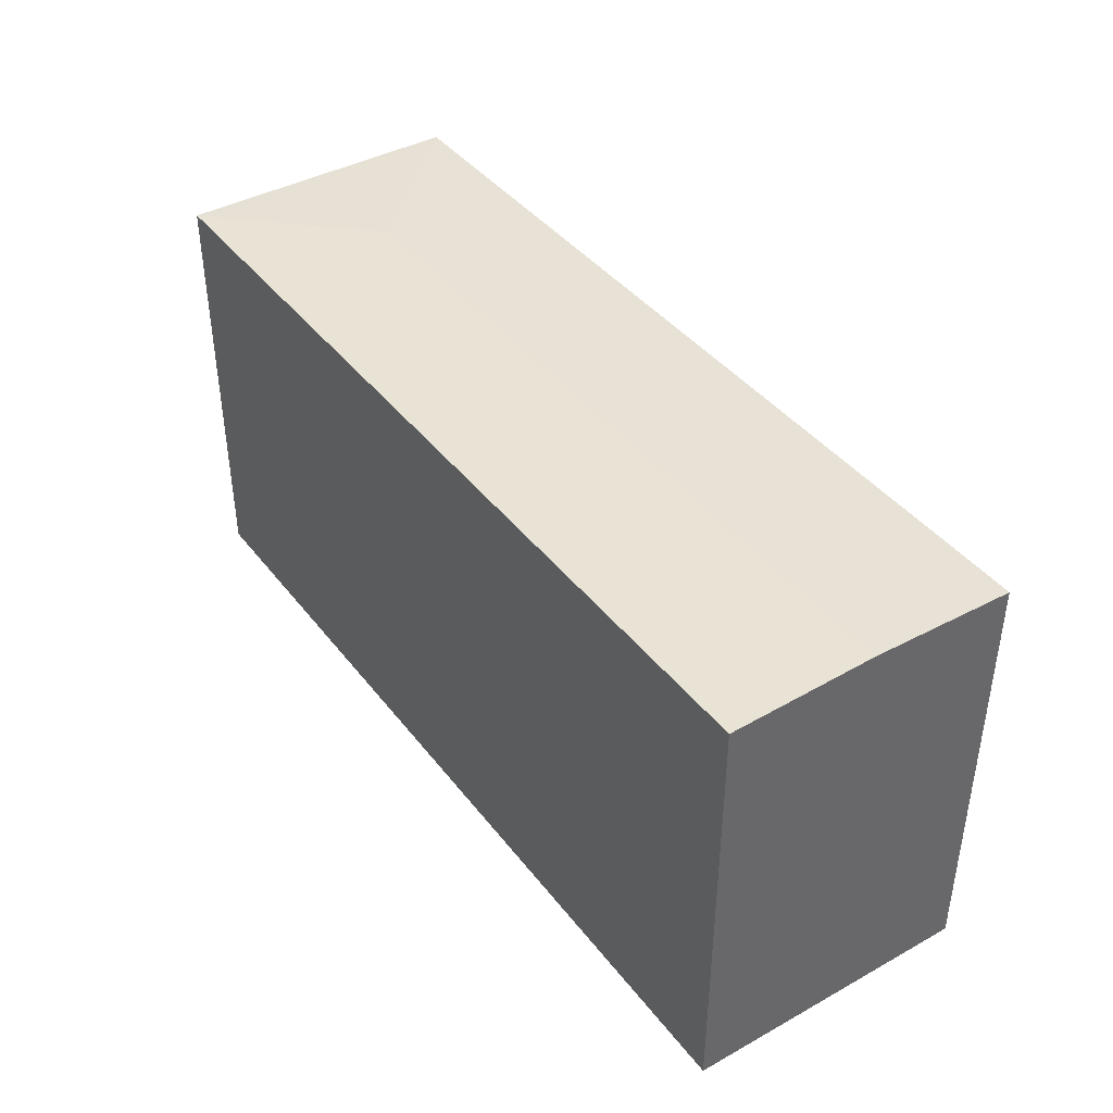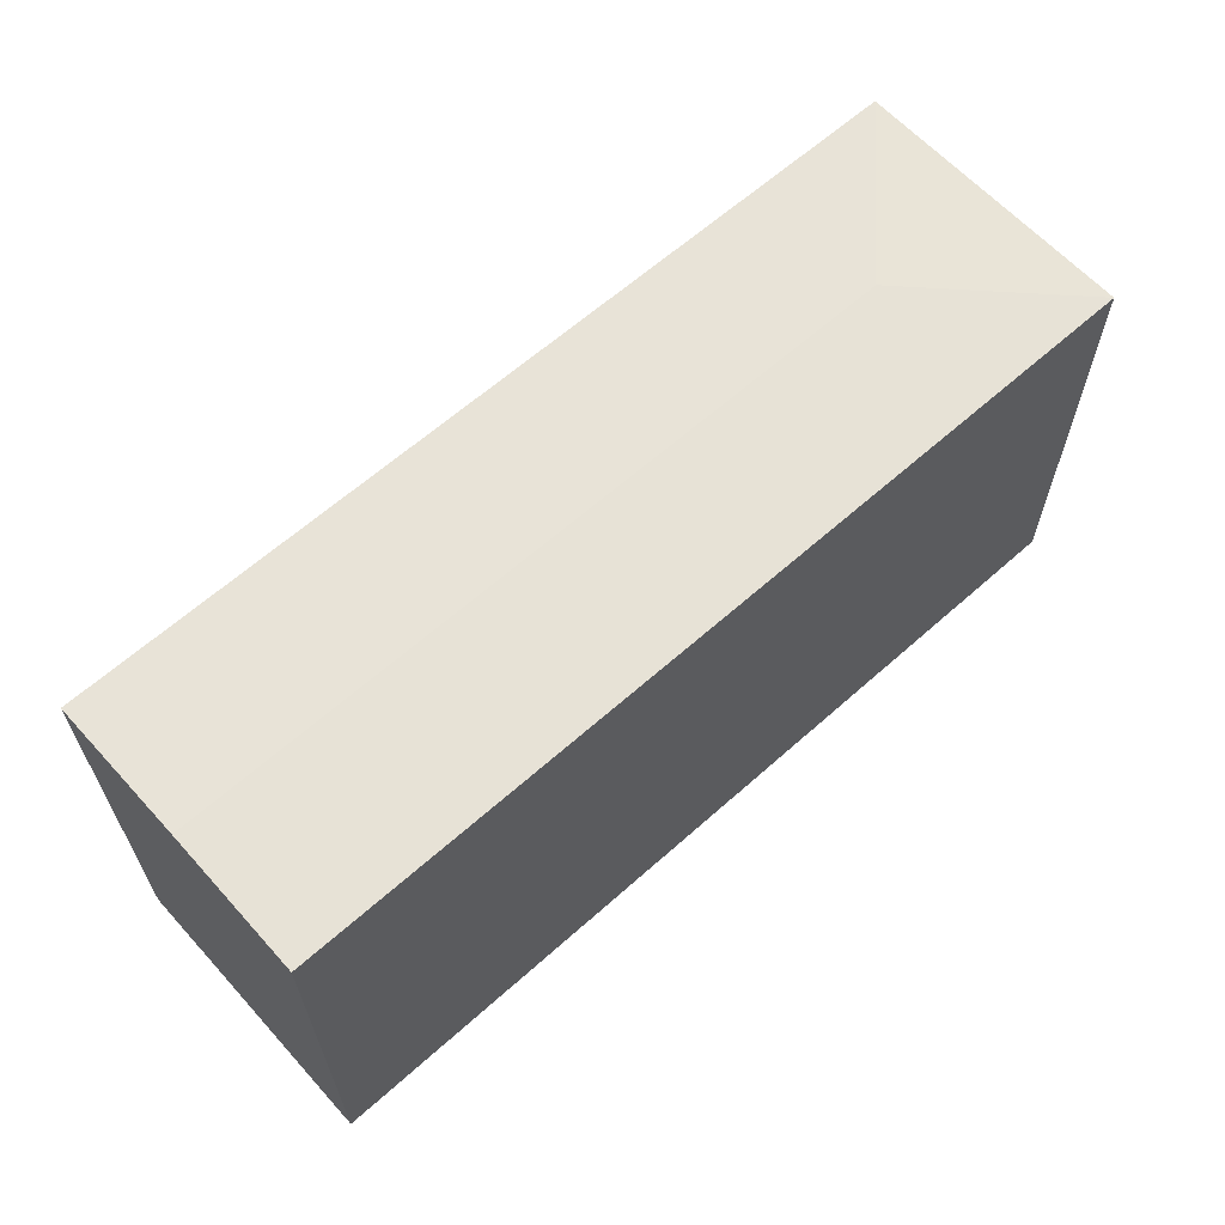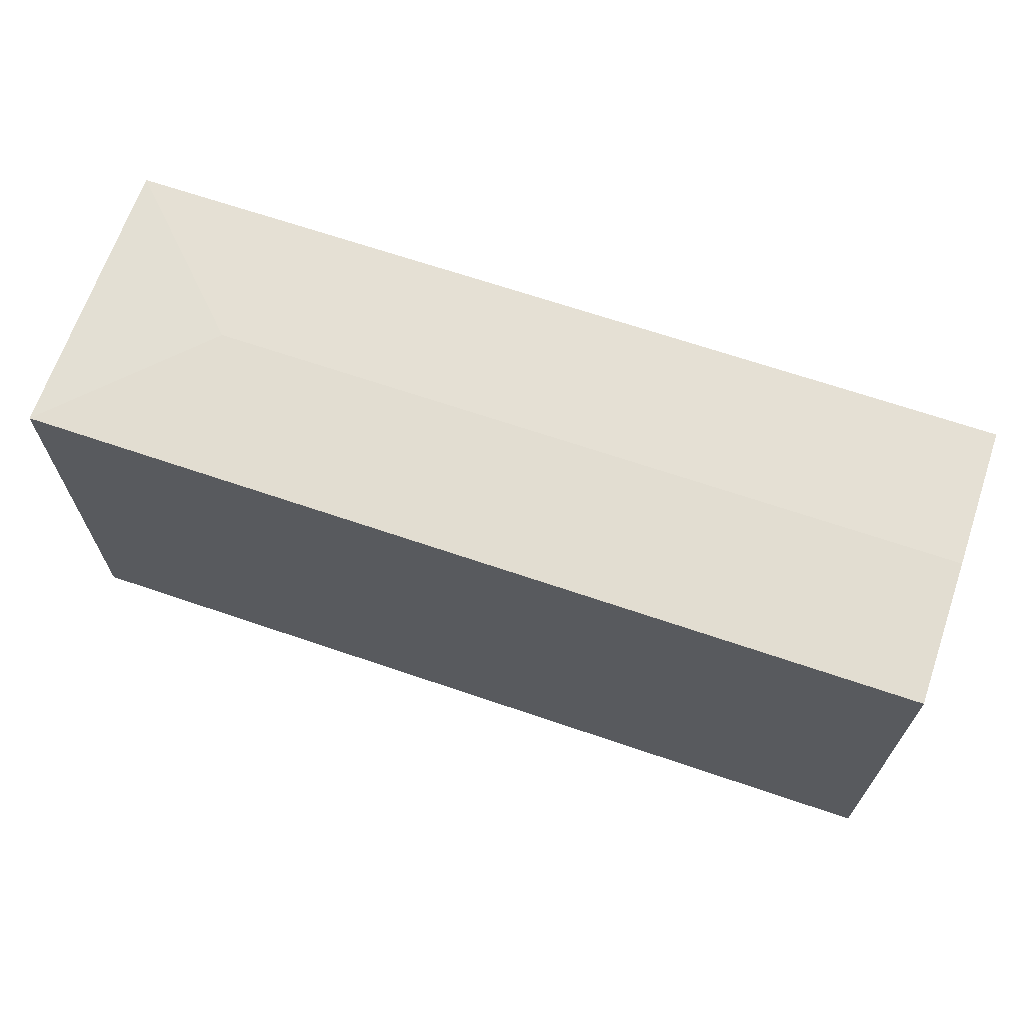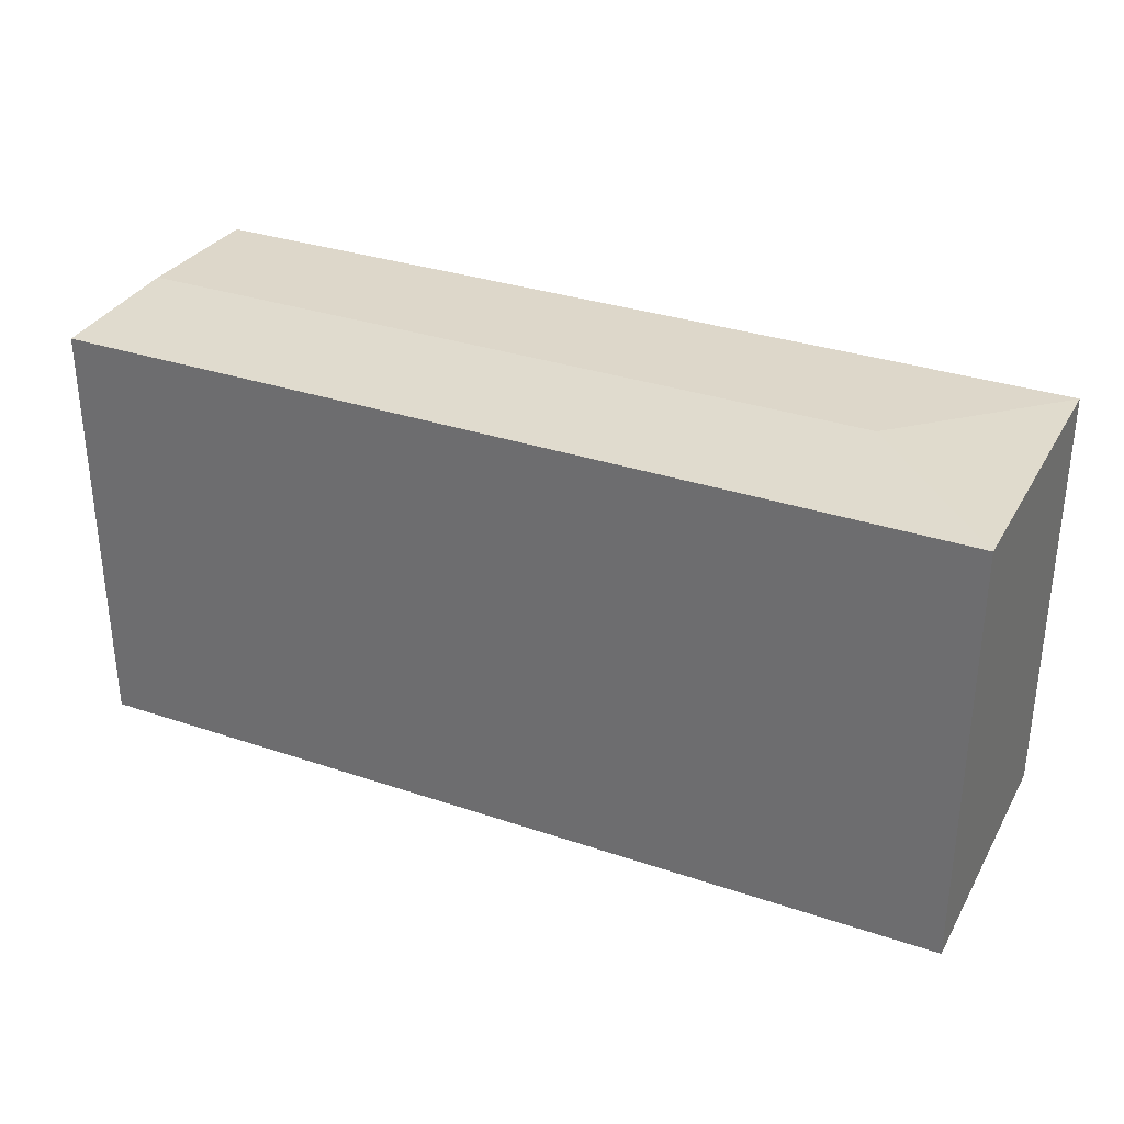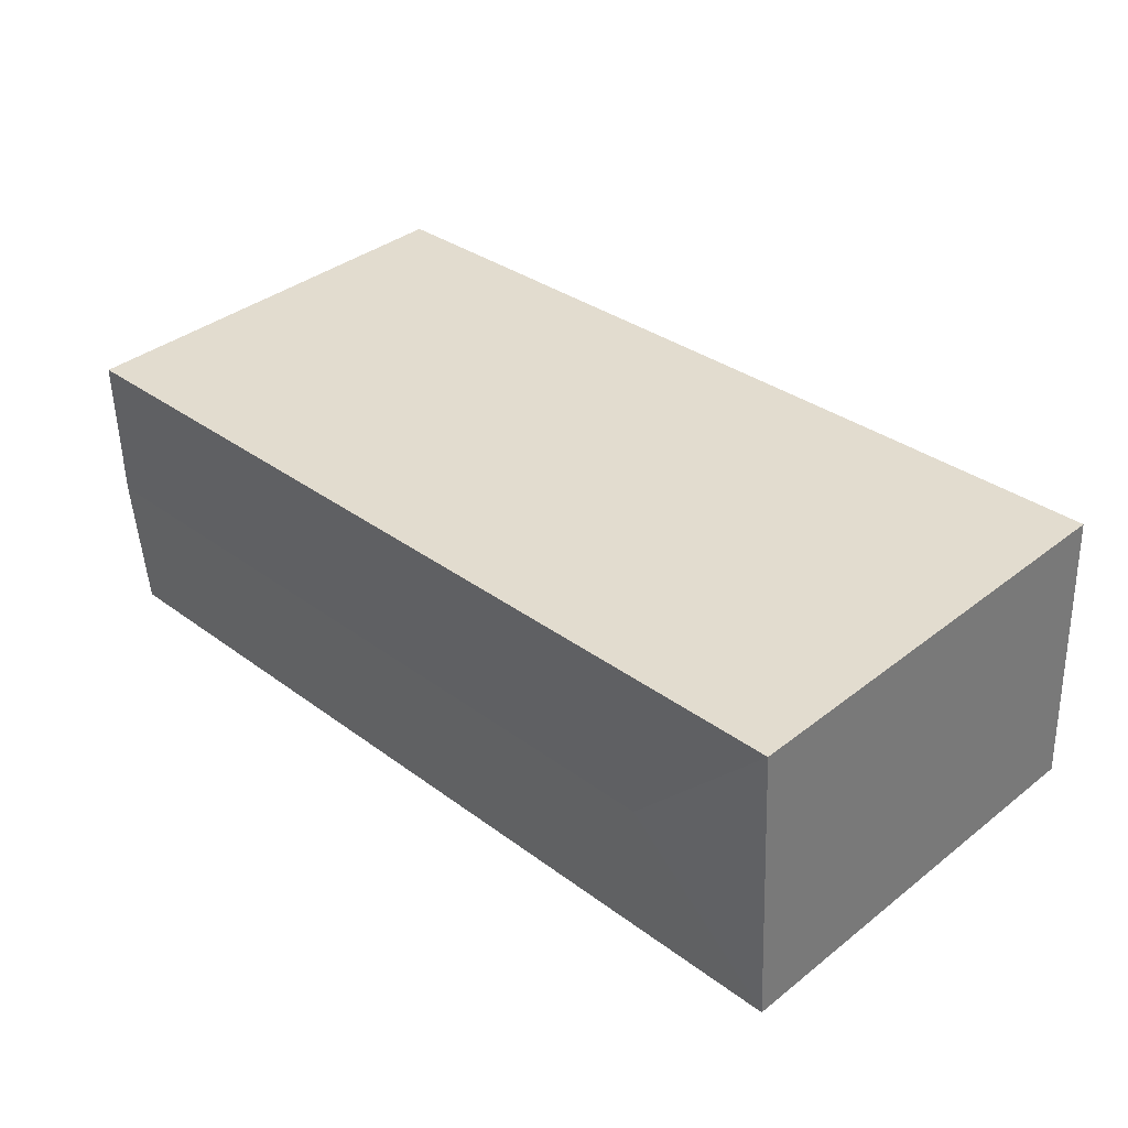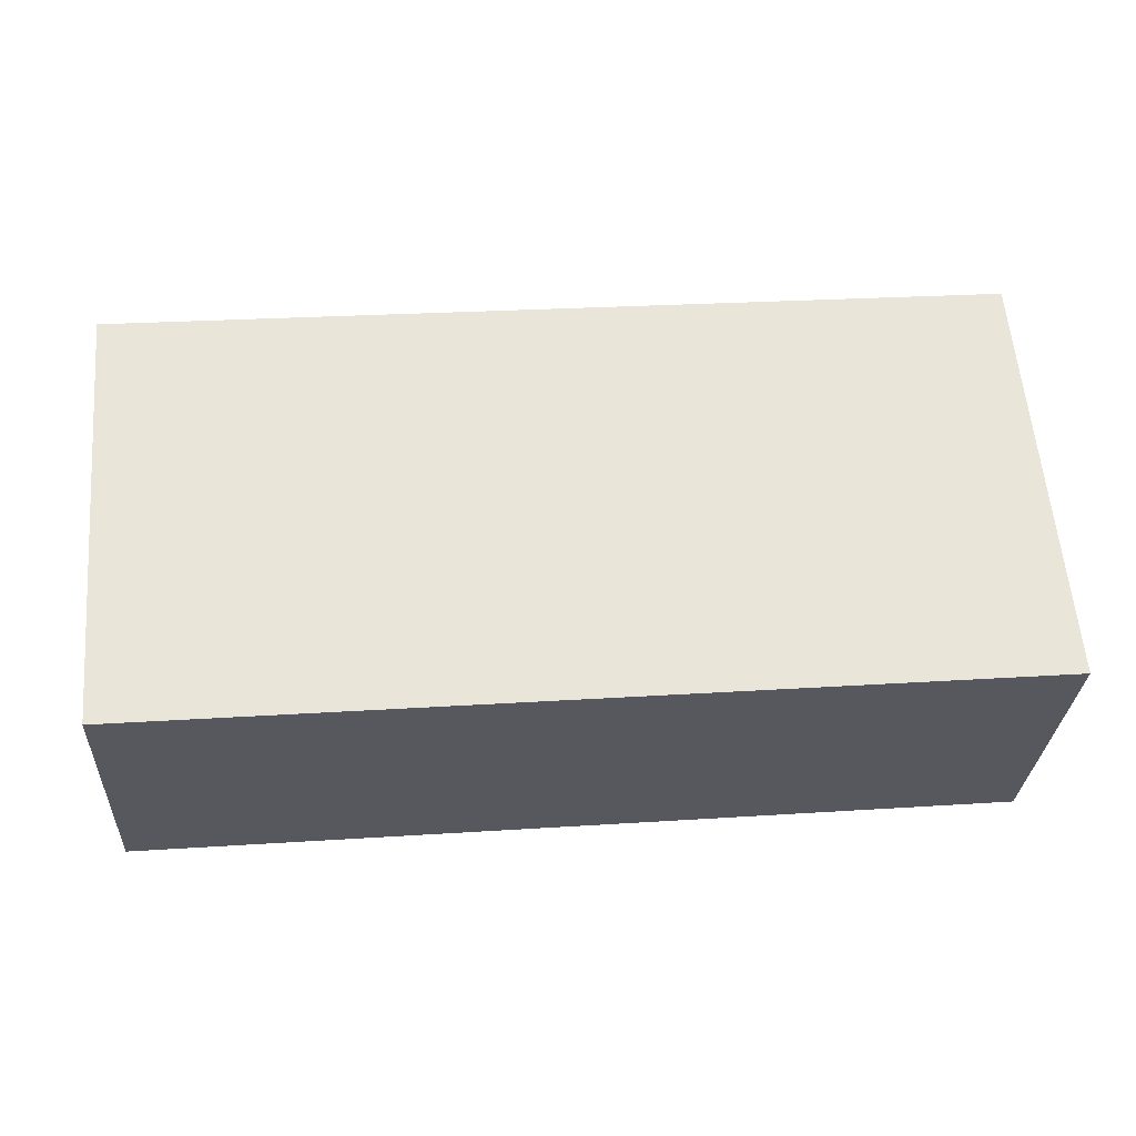
<metadata>
{"format":"obj","ext":"obj","renderer":"f3d","projection":"perspective","resolution":1024,"background":"white","views":[{"elev":40.8,"azim":59.2,"up":"+Y"},{"elev":62.7,"azim":141.1,"up":"+Y"},{"elev":66.9,"azim":22.1,"up":"+Y"},{"elev":32.2,"azim":-151.5,"up":"+Y"},{"elev":37.8,"azim":-134.7,"up":"+Z"},{"elev":60.3,"azim":-4.8,"up":"+Z"}]}
</metadata>
<code>
v  0 0 0
v  24.39 -3.903e-16 6.374
v  0.4293 -4.72e-16 7.709
v  23.96 8.174e-17 -1.335
v  4.069 11.59 3.639
v  0.0002452 11.48 -0.0003638
v  0.4295 11.48 7.708
v  24.17 11.59 2.519
v  23.96 11.48 -1.335
v  24.39 11.48 6.373
g defaultobject
f 1 2 3
f 2 1 4
f 5 6 7
f 8 6 5
f 6 8 9
f 10 5 7
f 5 10 8
f 7 1 3
f 1 7 6
f 6 4 1
f 4 6 9
f 9 2 4
f 2 9 10
f 10 9 8
f 2 7 3
f 7 2 10

</code>
